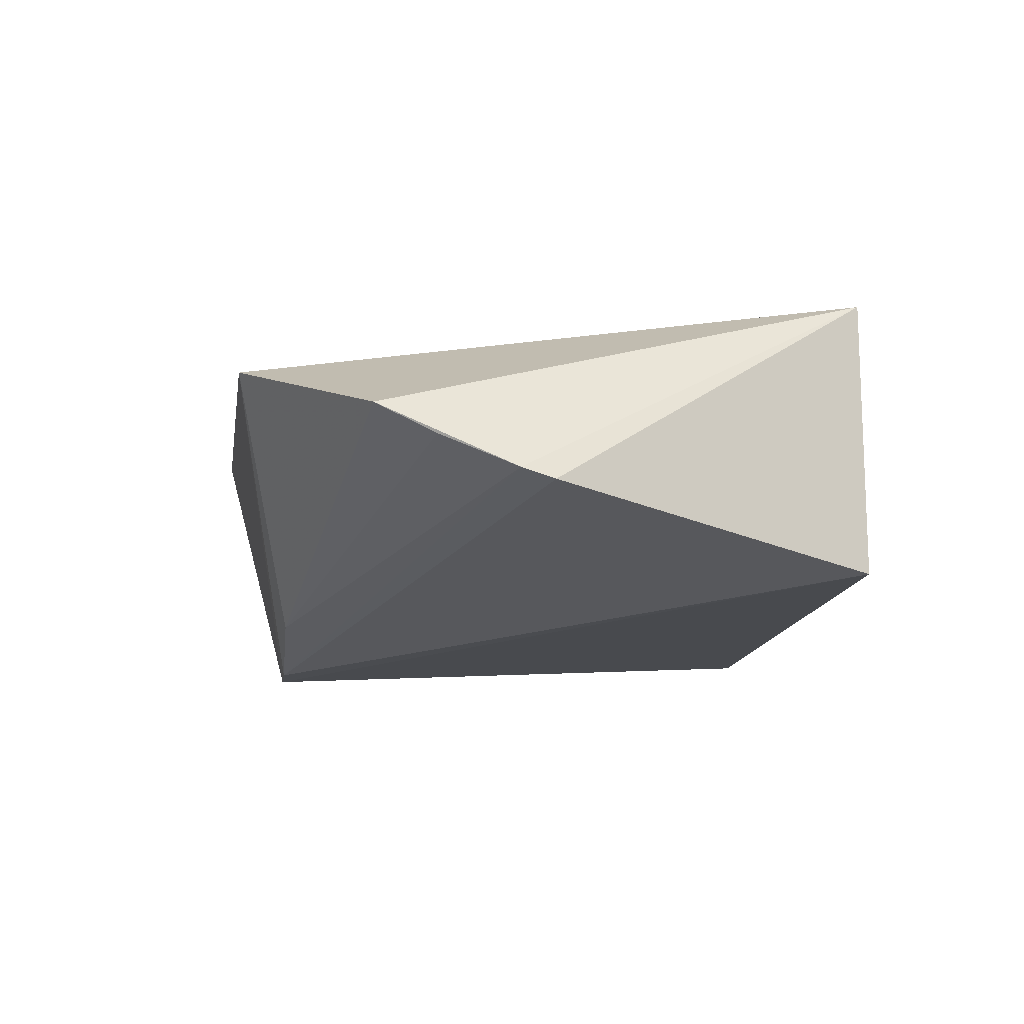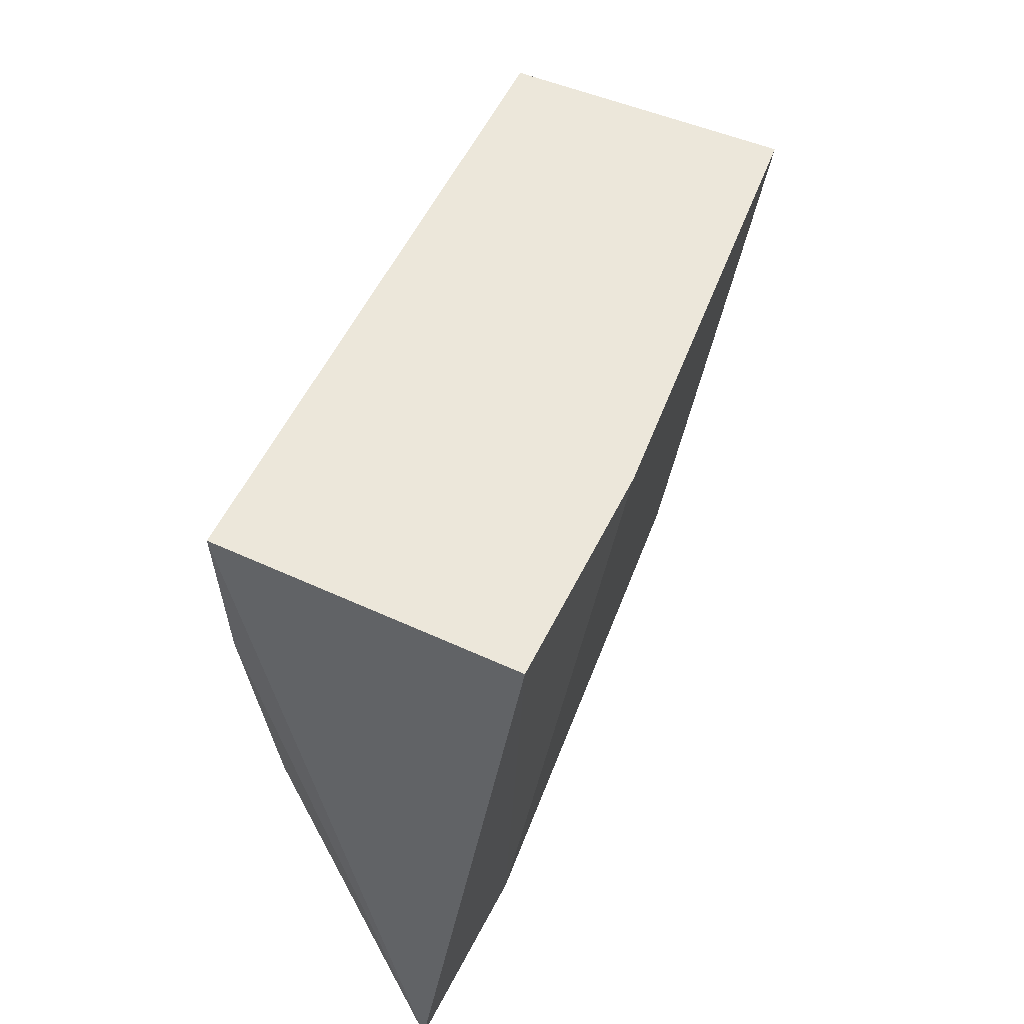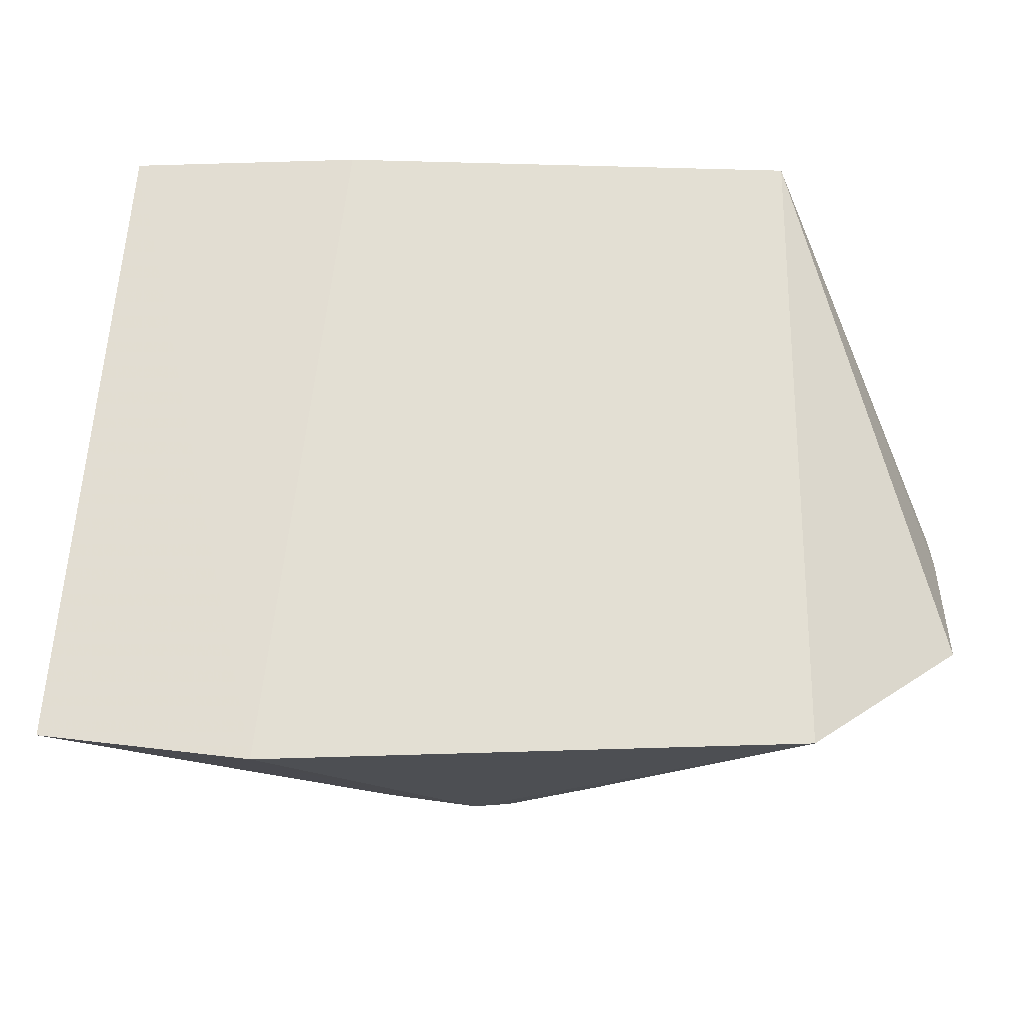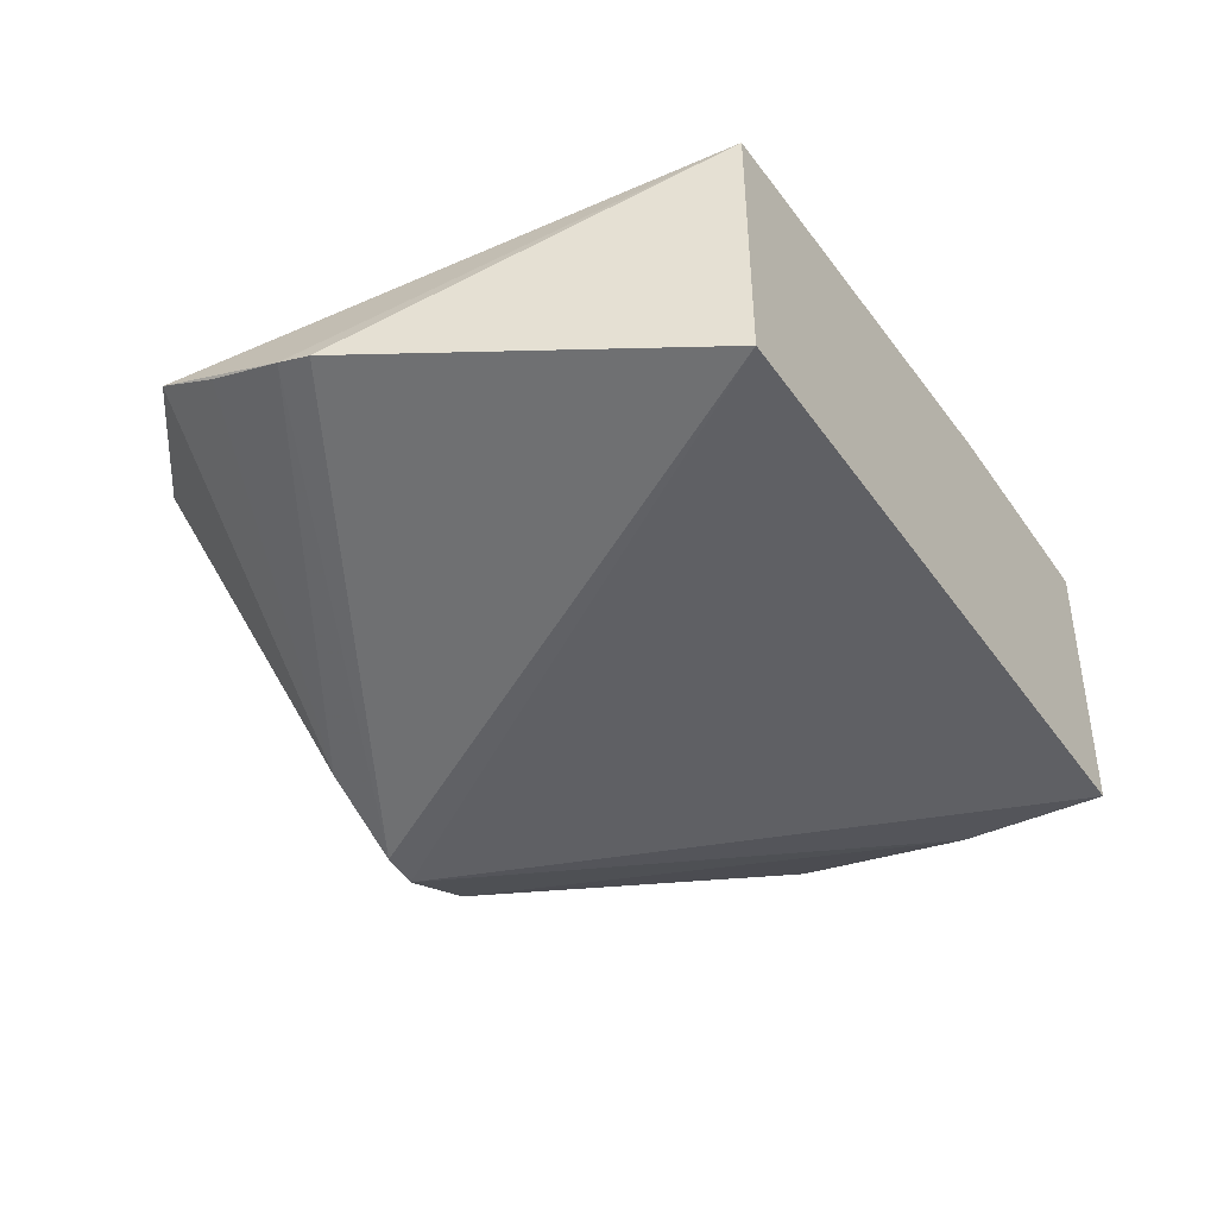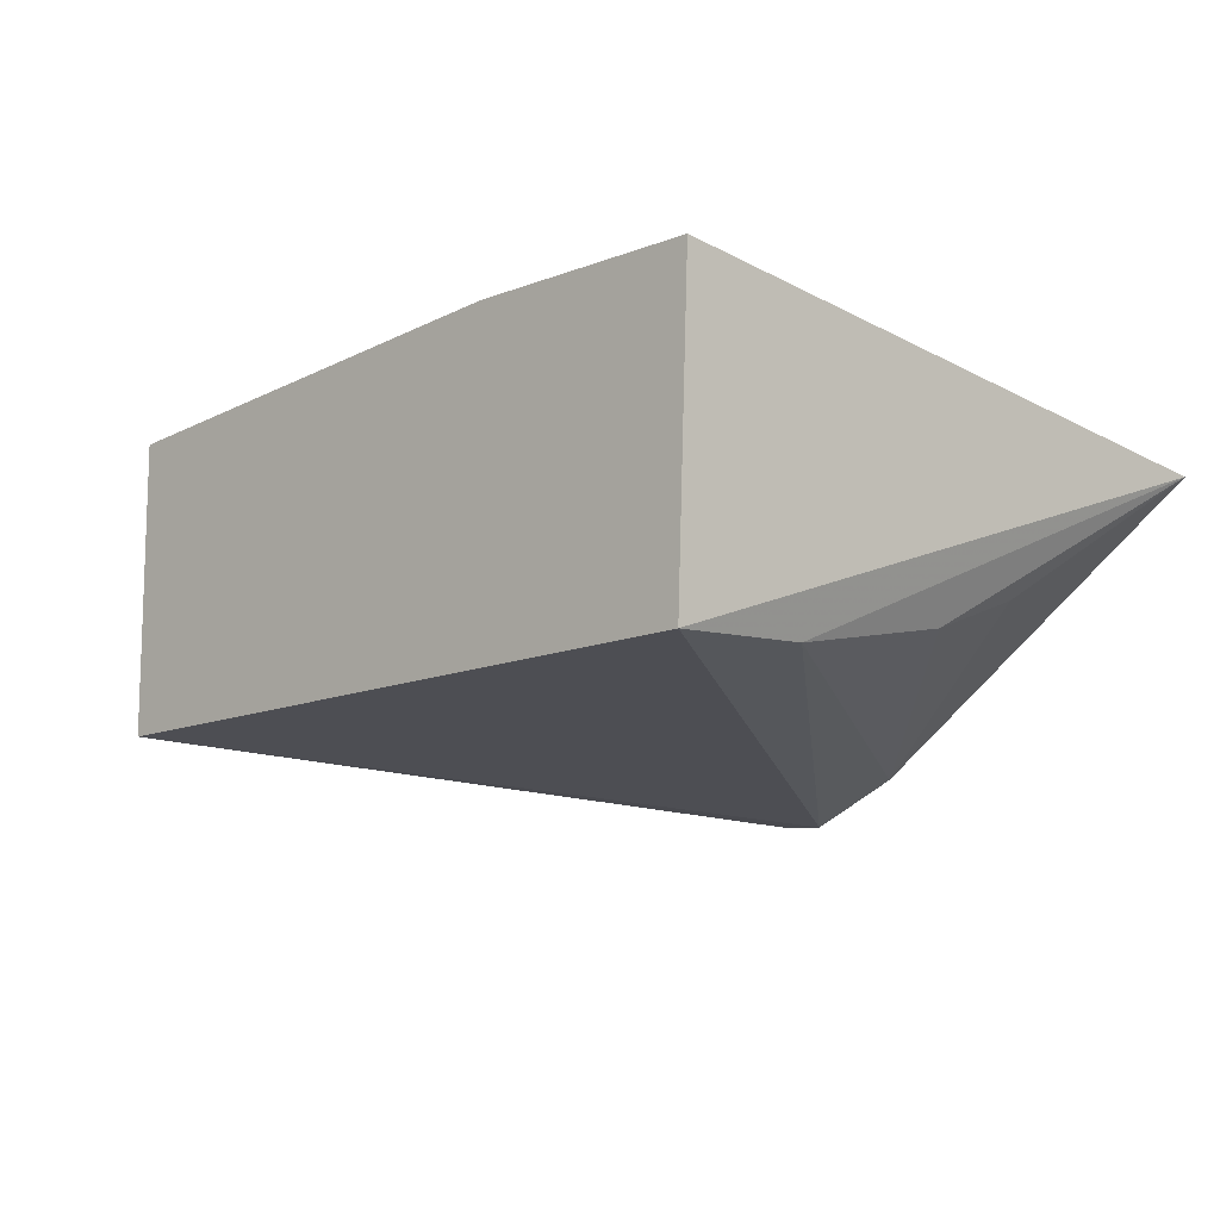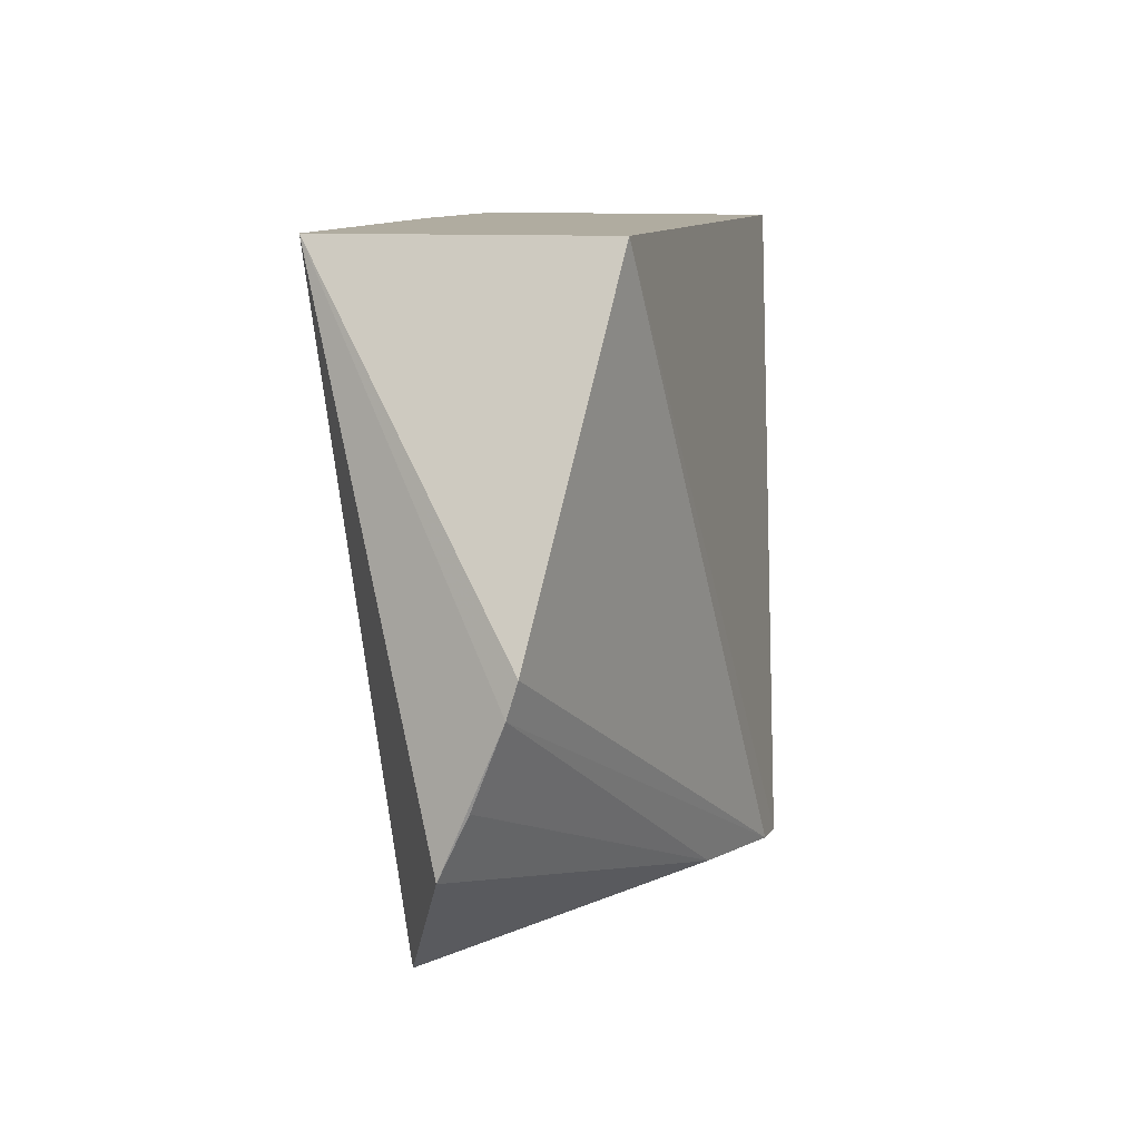
<metadata>
{"format":"obj","ext":"obj","renderer":"f3d","projection":"perspective","resolution":1024,"background":"white","views":[{"elev":-13.7,"azim":-96.0,"up":"+Y"},{"elev":51.0,"azim":114.8,"up":"+Z"},{"elev":-30.5,"azim":-177.5,"up":"+Z"},{"elev":-44.7,"azim":-57.5,"up":"+Y"},{"elev":-11.3,"azim":43.4,"up":"+Y"},{"elev":10.0,"azim":-75.2,"up":"+Z"}]}
</metadata>
<code>
v 0.01783 -0.02175 0.02952
v 0.01753 -0.0295 0.02951
v 0.01936 -0.0239 0.01362
v 0.0004412 -0.02503 0.01354
v 0.0004011 -0.02272 0.02952
v 0.009141 -0.03151 0.01475
v 0.0004036 -0.02986 0.02953
v 0.01411 -0.02397 0.01291
v 0.01757 -0.02835 0.02116
v -0.003528 -0.02835 0.02023
v 0.01202 -0.02175 0.02952
v 0.01134 -0.03048 0.01469
v 0.0175 -0.02927 0.02577
v -0.003458 -0.0286 0.02106
v -0.00348 -0.02687 0.01679
v 0.01757 -0.02734 0.01843
v 0.008184 -0.03146 0.01479
v 0.00584 -0.03052 0.01482
v -0.00346 -0.02758 0.01828
f 1 2 3
f 7 2 1
f 7 6 2
f 8 1 3
f 8 4 5
f 8 6 4
f 11 8 5
f 11 1 8
f 11 7 1
f 11 5 7
f 12 8 3
f 12 6 8
f 13 9 3
f 13 3 2
f 13 12 9
f 13 2 6
f 13 6 12
f 14 7 5
f 14 5 10
f 15 10 5
f 15 5 4
f 16 12 3
f 16 3 9
f 16 9 12
f 17 14 10
f 17 6 7
f 17 7 14
f 17 4 6
f 18 17 10
f 18 15 4
f 18 4 17
f 19 18 10
f 19 10 15
f 19 15 18

</code>
